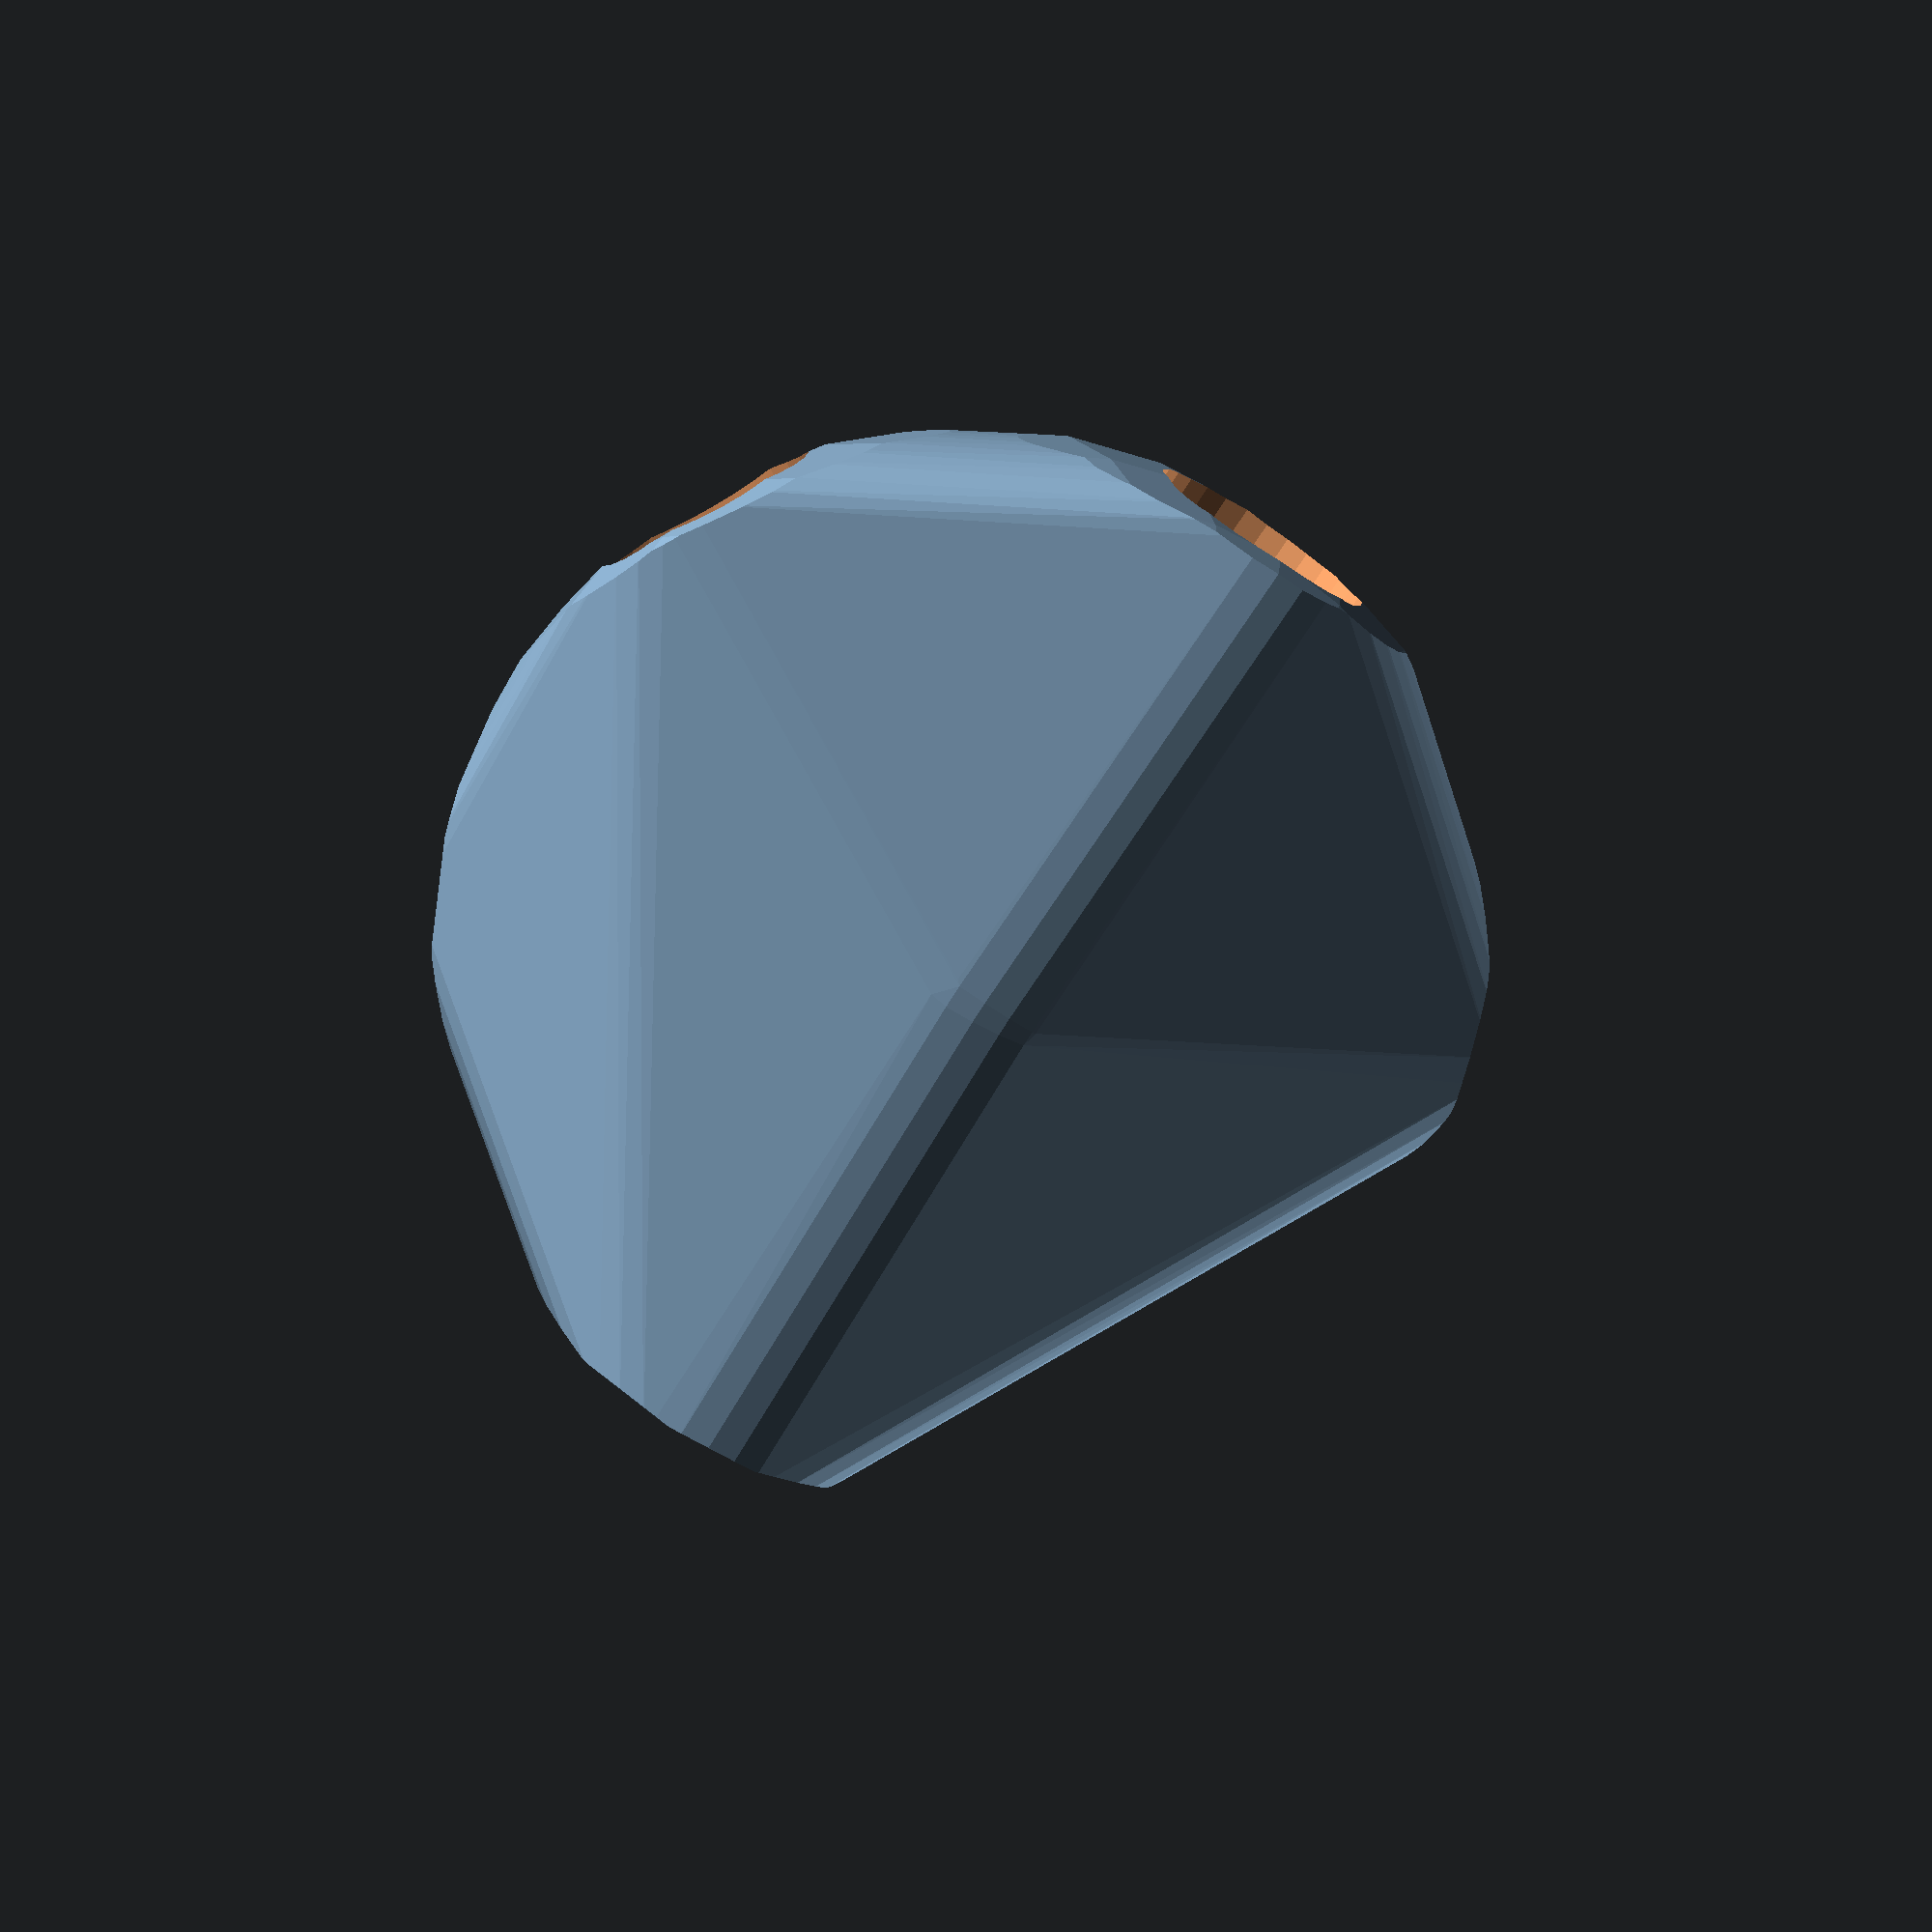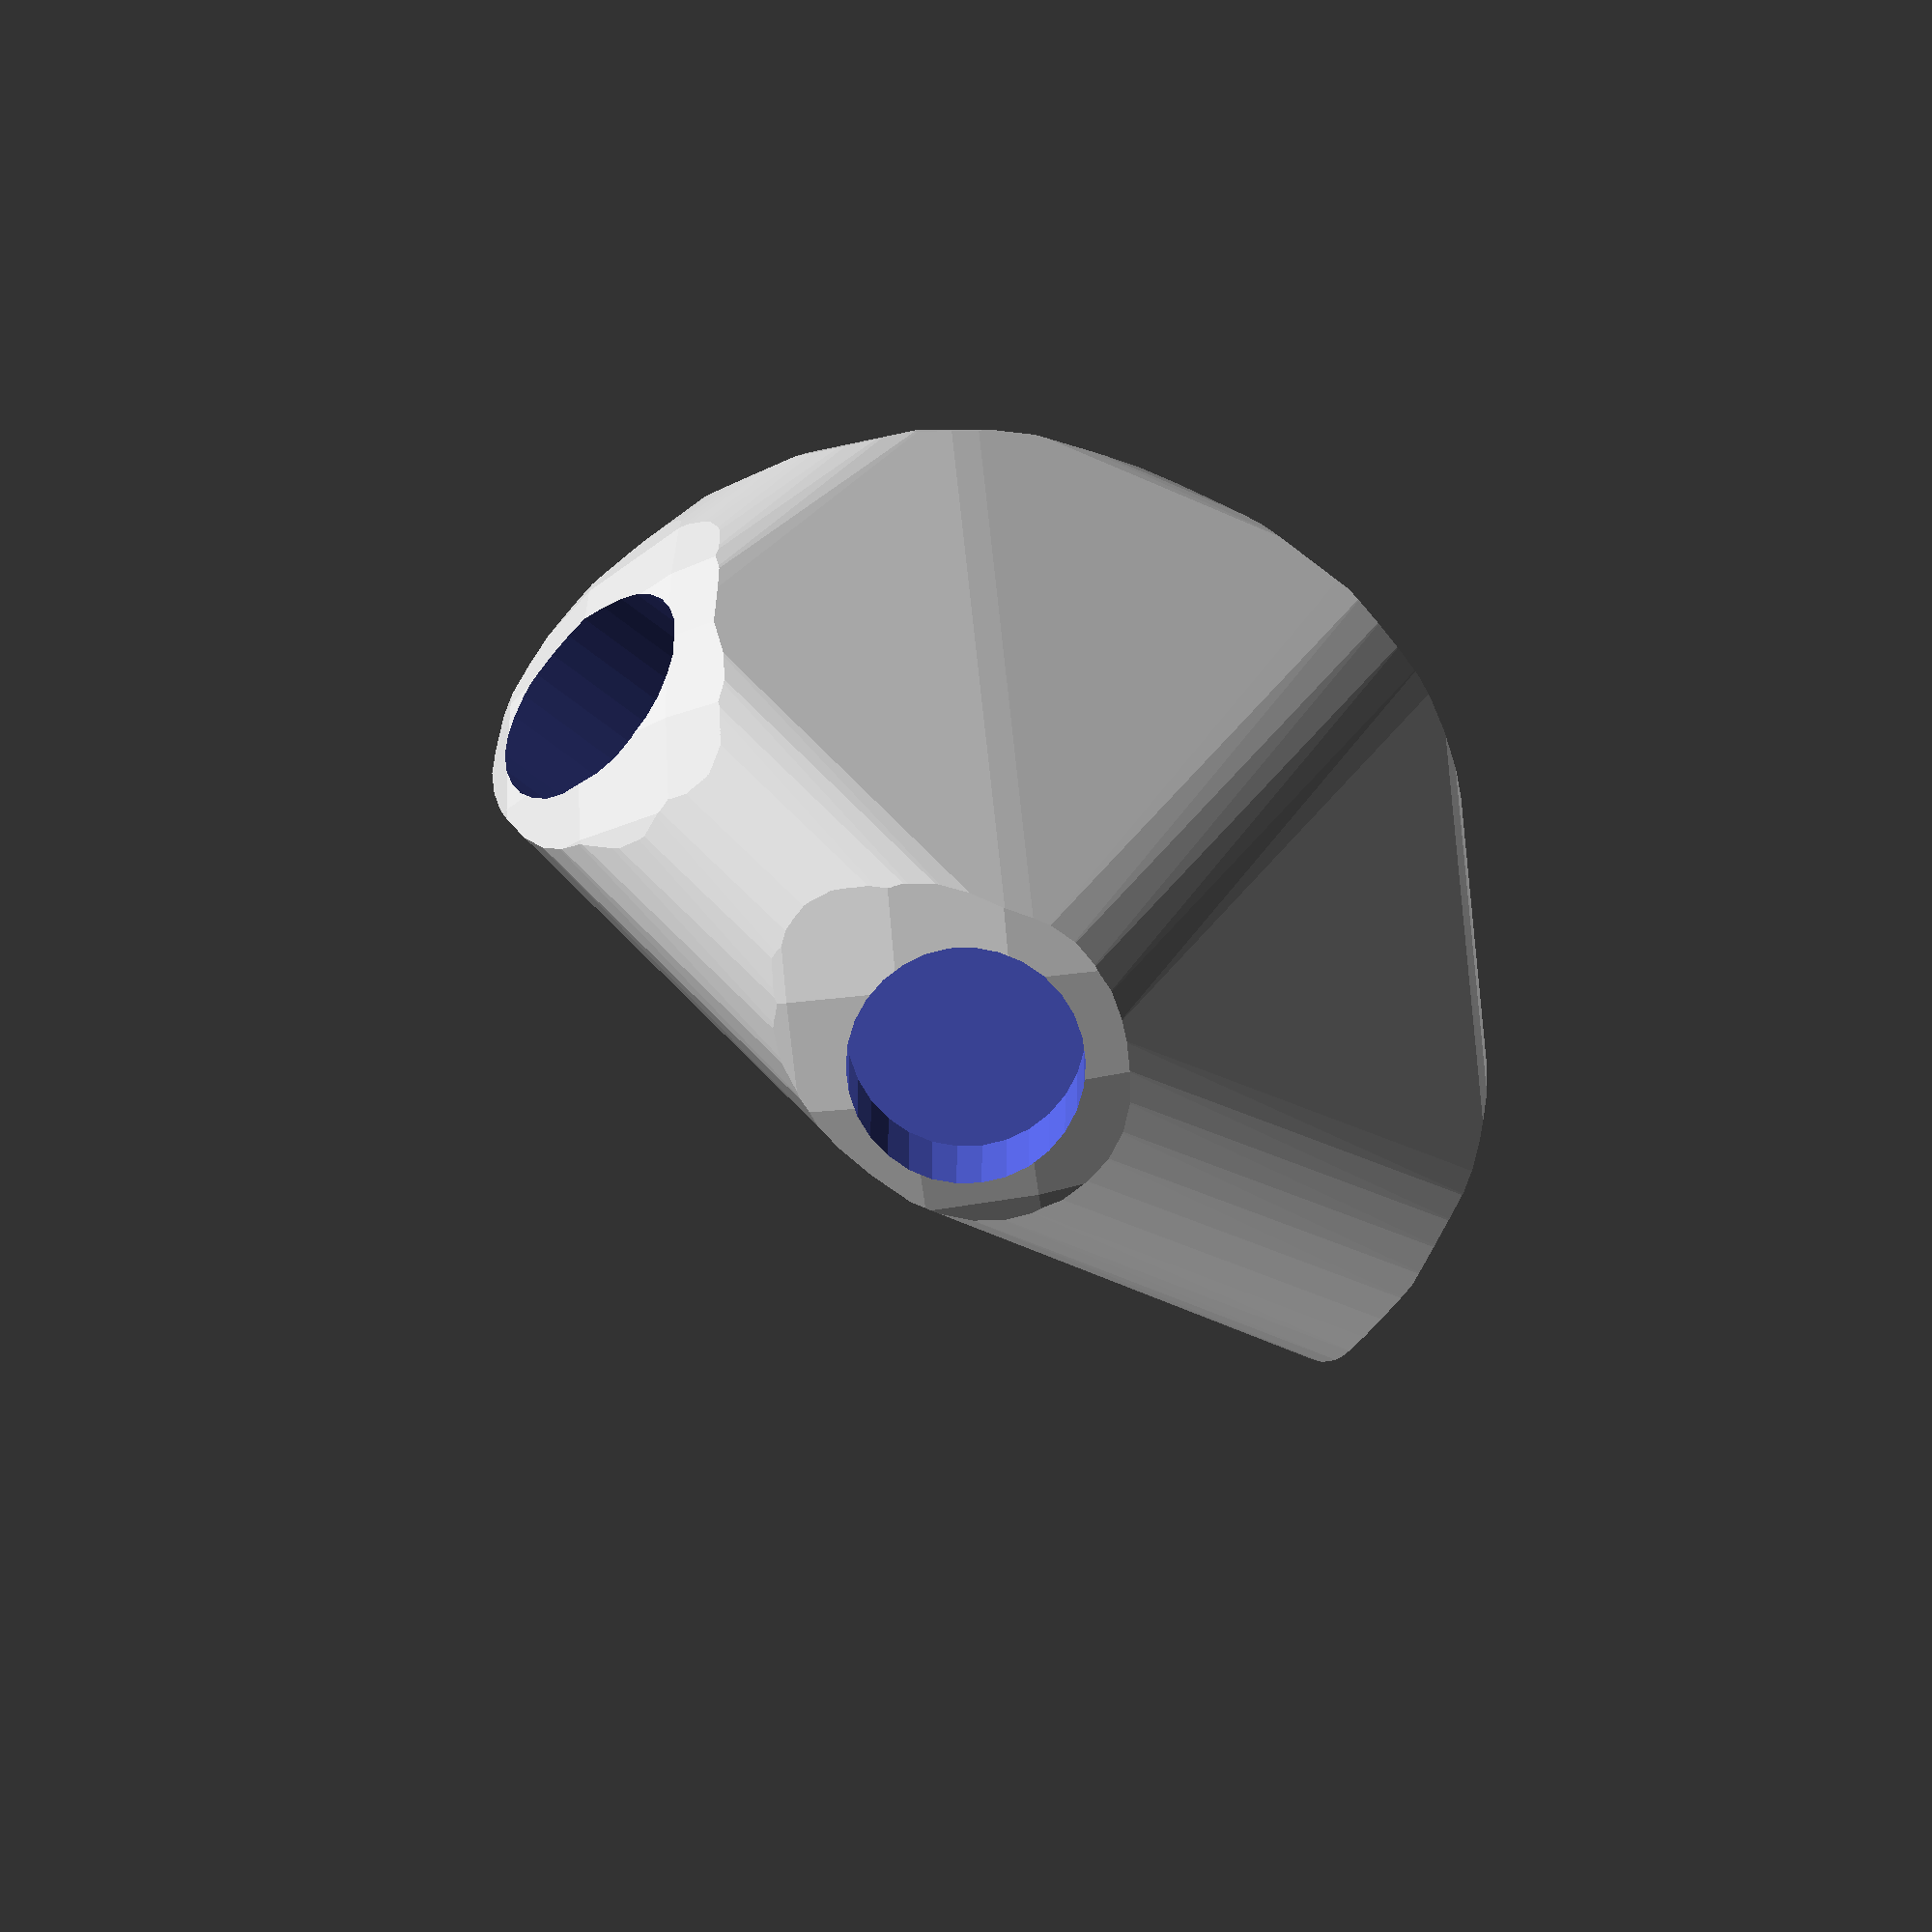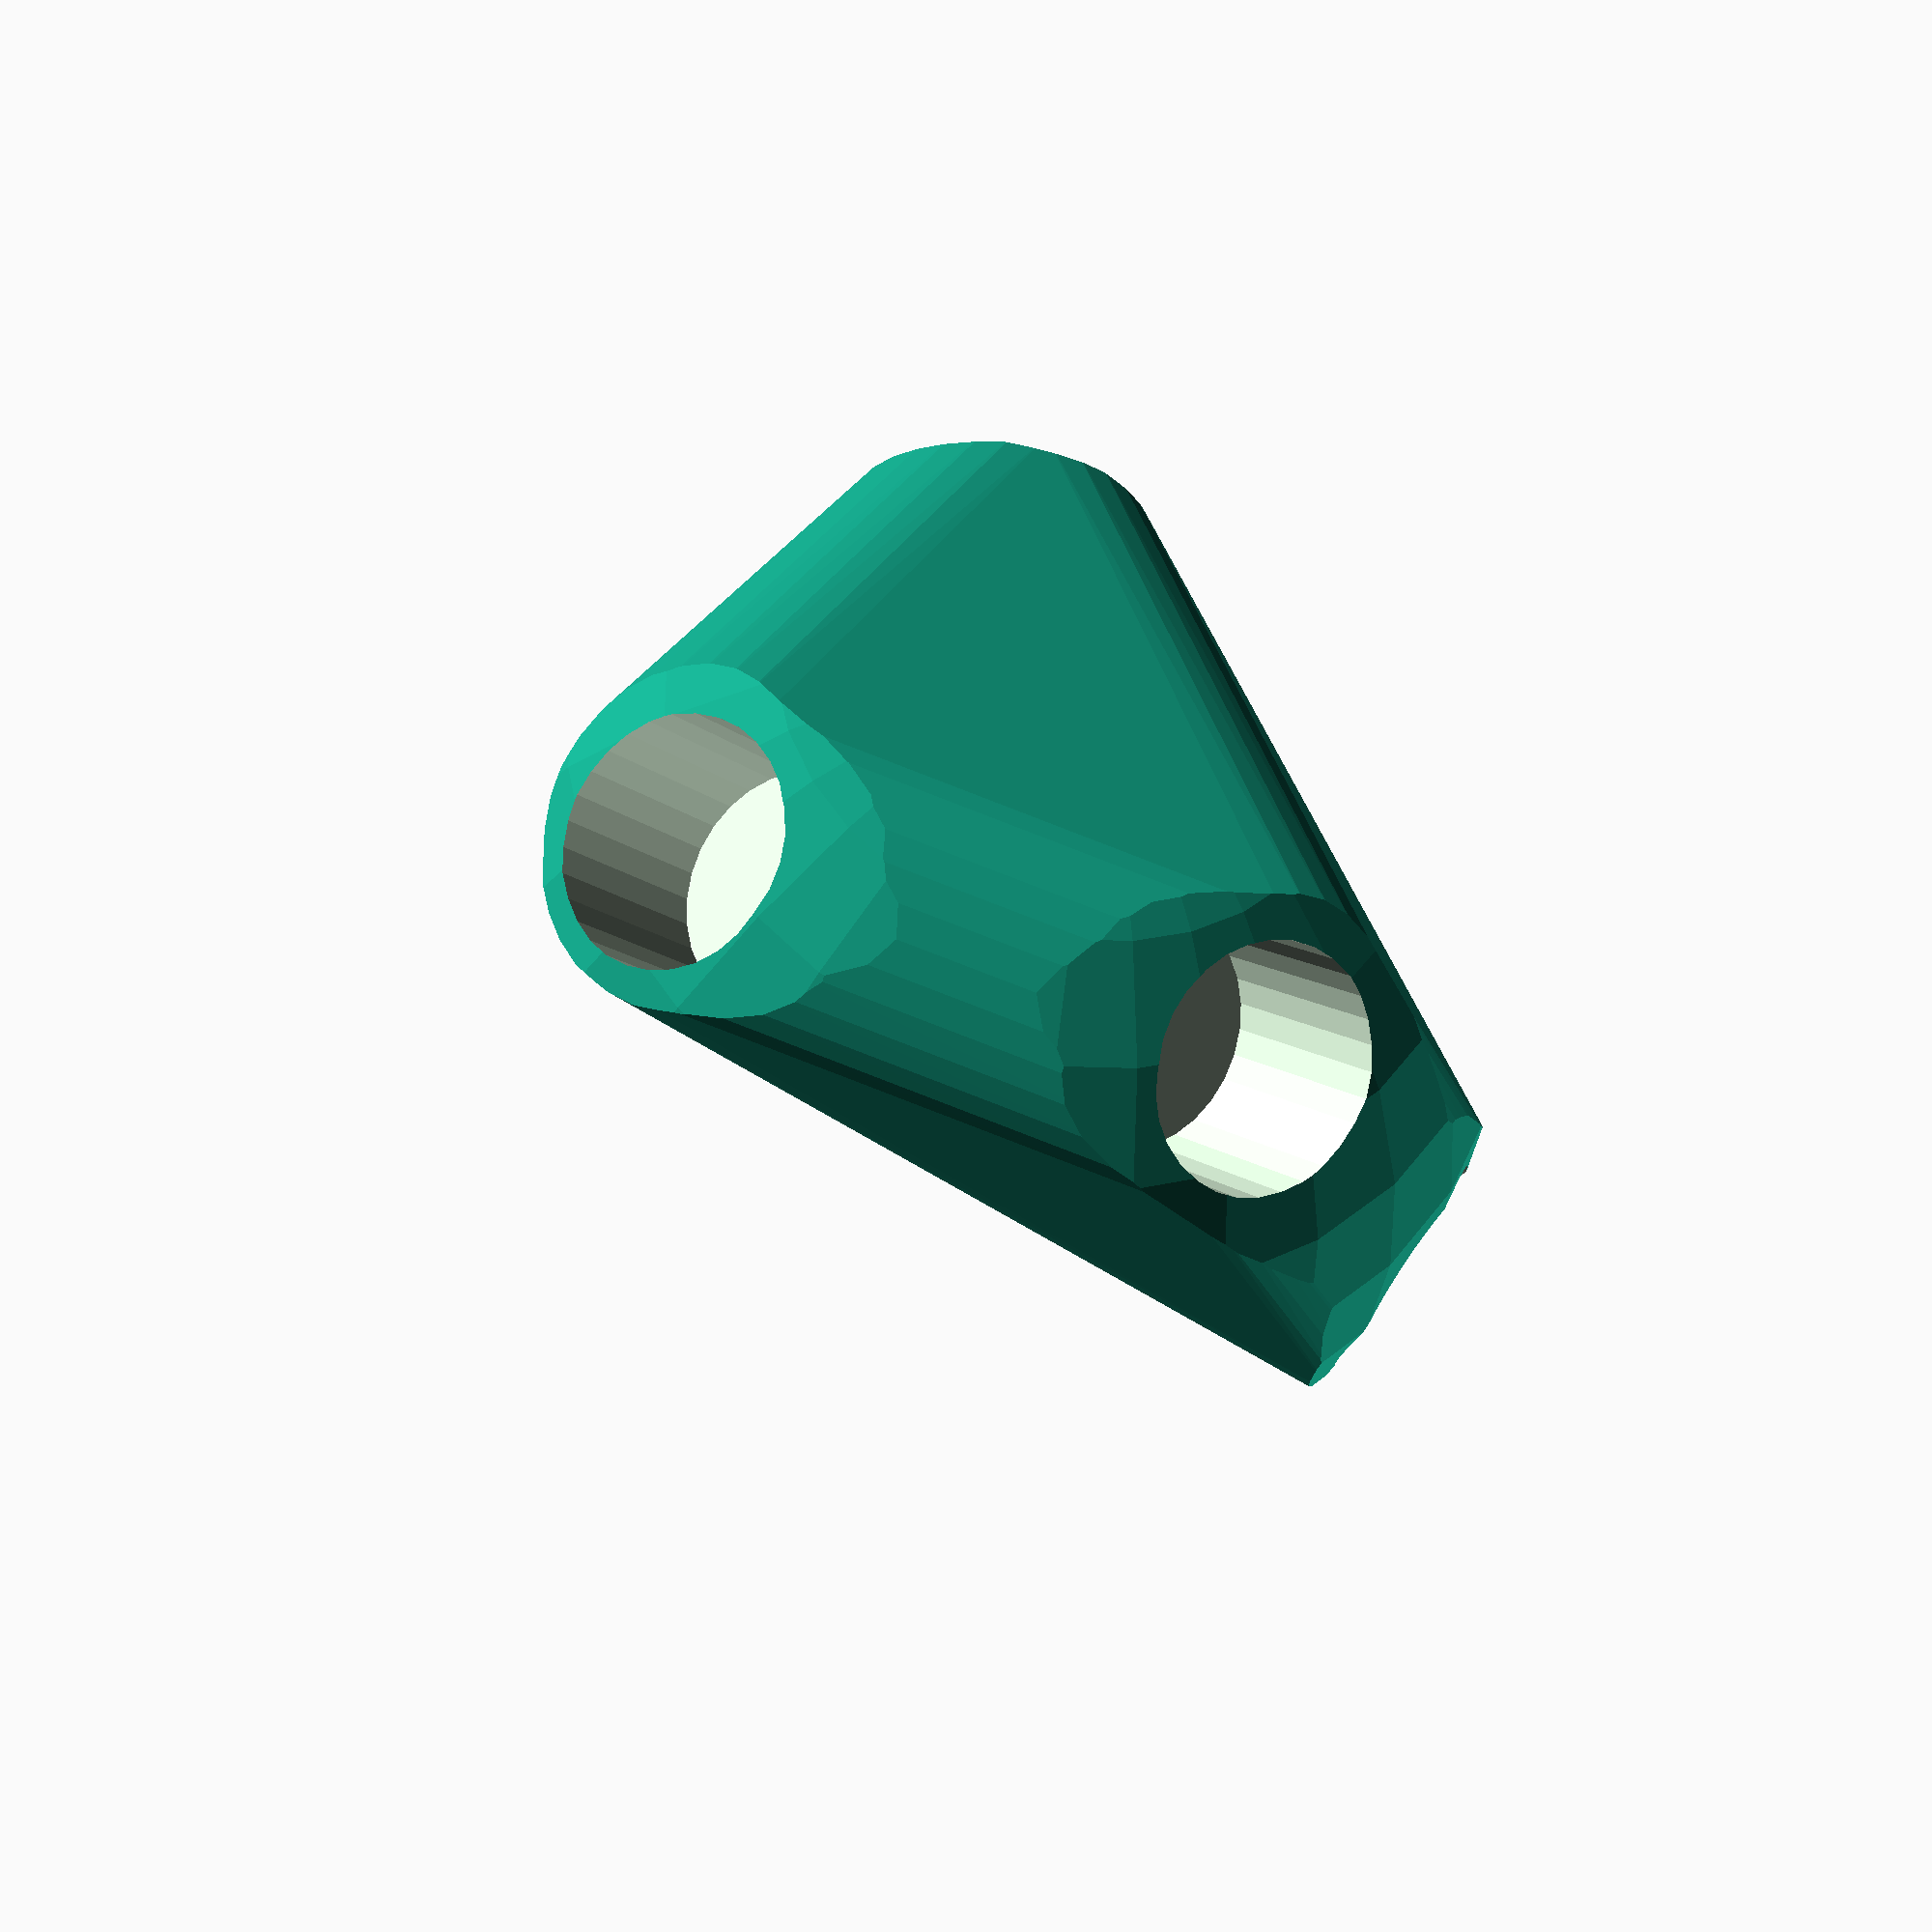
<openscad>


difference() {
	intersection() {
		hull() {
			rotate(a = -118.9051365199, v = [-0.4418015166, -0.7557603411, 0.0000000000]) {
				rotate(a = -90.0000000000, v = [-0.9238795325, -0.3826834324, 0.0000000000]) {
					cylinder(h = 60, r = 16.2000000000);
				}
			}
			rotate(a = -118.9051365199, v = [-0.4418015166, -0.7557603411, 0.0000000000]) {
				rotate(a = -90.0000000000, v = [0.7933533403, -0.6087614290, 0.0000000000]) {
					cylinder(h = 60, r = 16.2000000000);
				}
			}
			rotate(a = -118.9051365199, v = [-0.4418015166, -0.7557603411, 0.0000000000]) {
				rotate(a = -24.0657434263, v = [-0.3911208660, -0.1153809290, 0.0000000000]) {
					cylinder(h = 60, r = 16.2000000000);
				}
			}
			rotate(a = -118.9051365199, v = [-0.4418015166, -0.7557603411, 0.0000000000]) {
				rotate(a = -141.7661142776, v = [-0.6170926551, -0.0469096494, 0.0000000000]) {
					cylinder(h = 60, r = 16.2000000000);
				}
			}
			rotate(a = -118.9051365199, v = [-0.4418015166, -0.7557603411, 0.0000000000]) {
				rotate(a = -154.1384175201, v = [0.4328755604, -0.0537392134, 0.0000000000]) {
					cylinder(h = 60, r = 16.2000000000);
				}
			}
		}
		sphere(r = 60);
	}
	union() {
		rotate(a = -118.9051365199, v = [-0.4418015166, -0.7557603411, 0.0000000000]) {
			rotate(a = -90.0000000000, v = [-0.9238795325, -0.3826834324, 0.0000000000]) {
				translate(v = [0, 0, 35]) {
					cylinder(h = 100, r = 13.2000000000);
				}
			}
		}
		rotate(a = -118.9051365199, v = [-0.4418015166, -0.7557603411, 0.0000000000]) {
			rotate(a = -90.0000000000, v = [0.7933533403, -0.6087614290, 0.0000000000]) {
				translate(v = [0, 0, 35]) {
					cylinder(h = 100, r = 13.2000000000);
				}
			}
		}
		rotate(a = -118.9051365199, v = [-0.4418015166, -0.7557603411, 0.0000000000]) {
			rotate(a = -24.0657434263, v = [-0.3911208660, -0.1153809290, 0.0000000000]) {
				translate(v = [0, 0, 35]) {
					cylinder(h = 100, r = 13.2000000000);
				}
			}
		}
		rotate(a = -118.9051365199, v = [-0.4418015166, -0.7557603411, 0.0000000000]) {
			rotate(a = -141.7661142776, v = [-0.6170926551, -0.0469096494, 0.0000000000]) {
				translate(v = [0, 0, 35]) {
					cylinder(h = 100, r = 13.2000000000);
				}
			}
		}
		rotate(a = -118.9051365199, v = [-0.4418015166, -0.7557603411, 0.0000000000]) {
			rotate(a = -154.1384175201, v = [0.4328755604, -0.0537392134, 0.0000000000]) {
				translate(v = [0, 0, 35]) {
					cylinder(h = 100, r = 13.2000000000);
				}
			}
		}
	}
}
</openscad>
<views>
elev=20.0 azim=54.8 roll=334.0 proj=o view=solid
elev=217.1 azim=290.9 roll=80.5 proj=o view=wireframe
elev=213.2 azim=149.9 roll=12.2 proj=p view=solid
</views>
